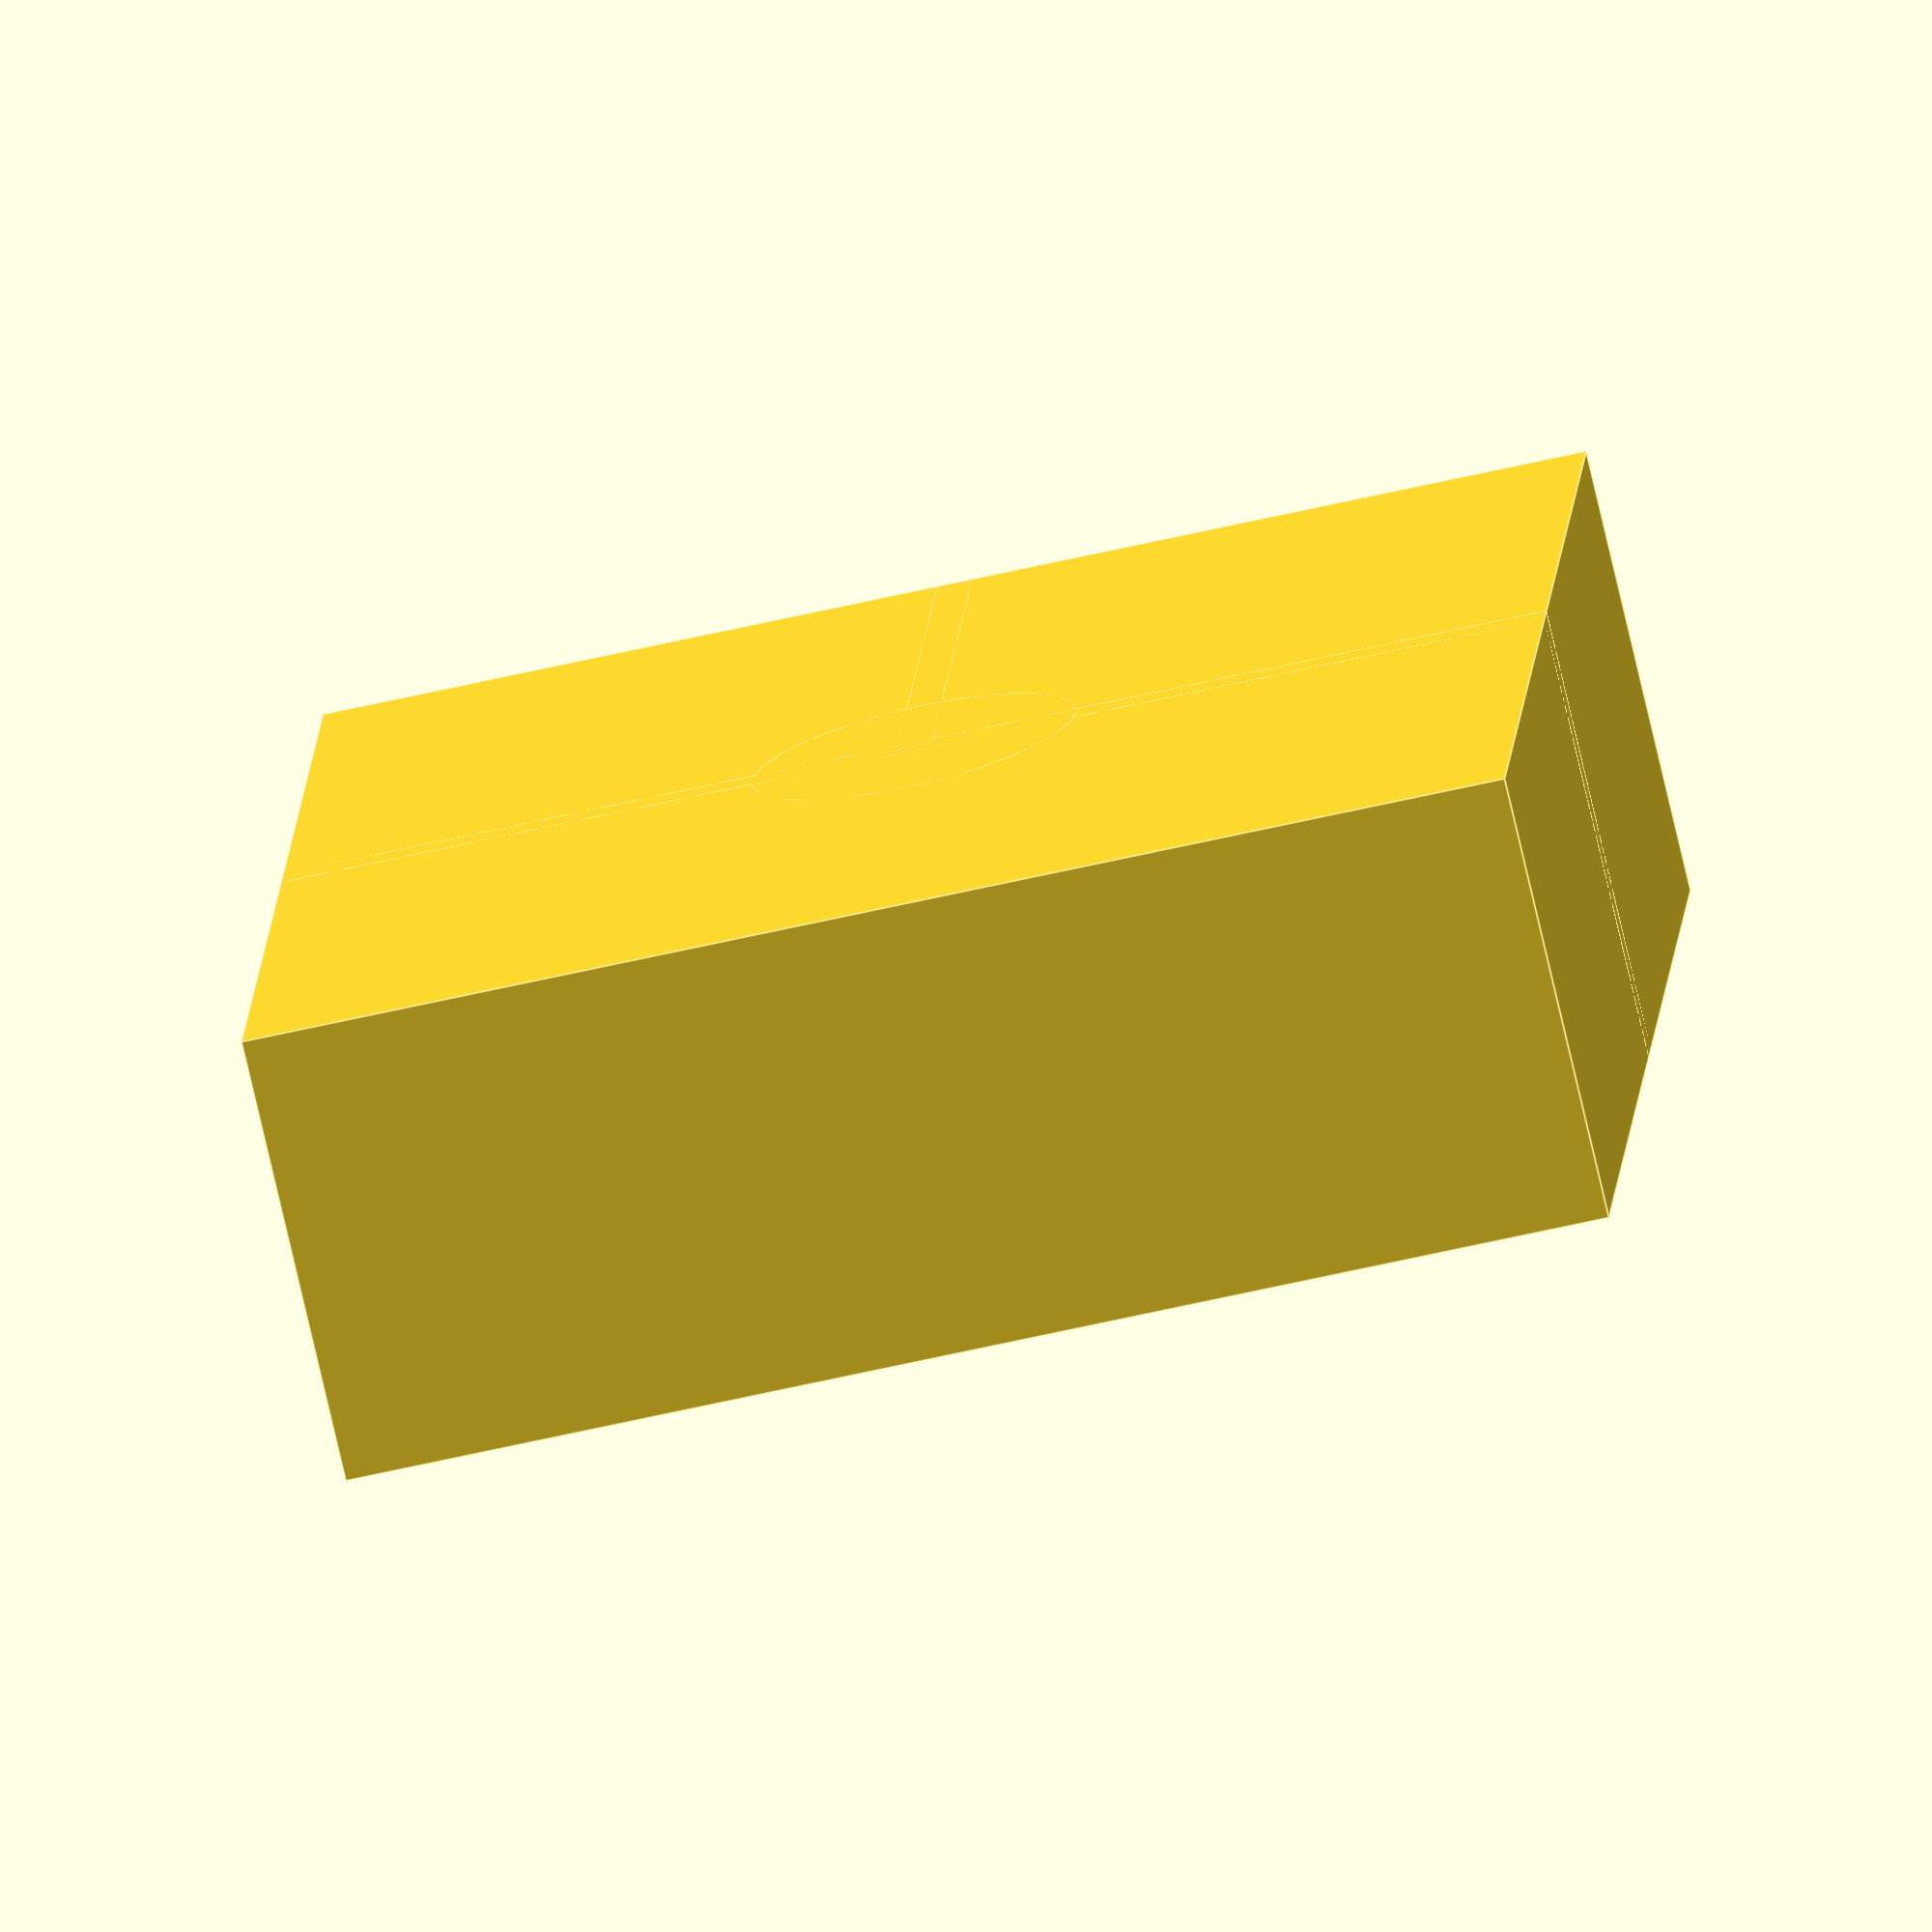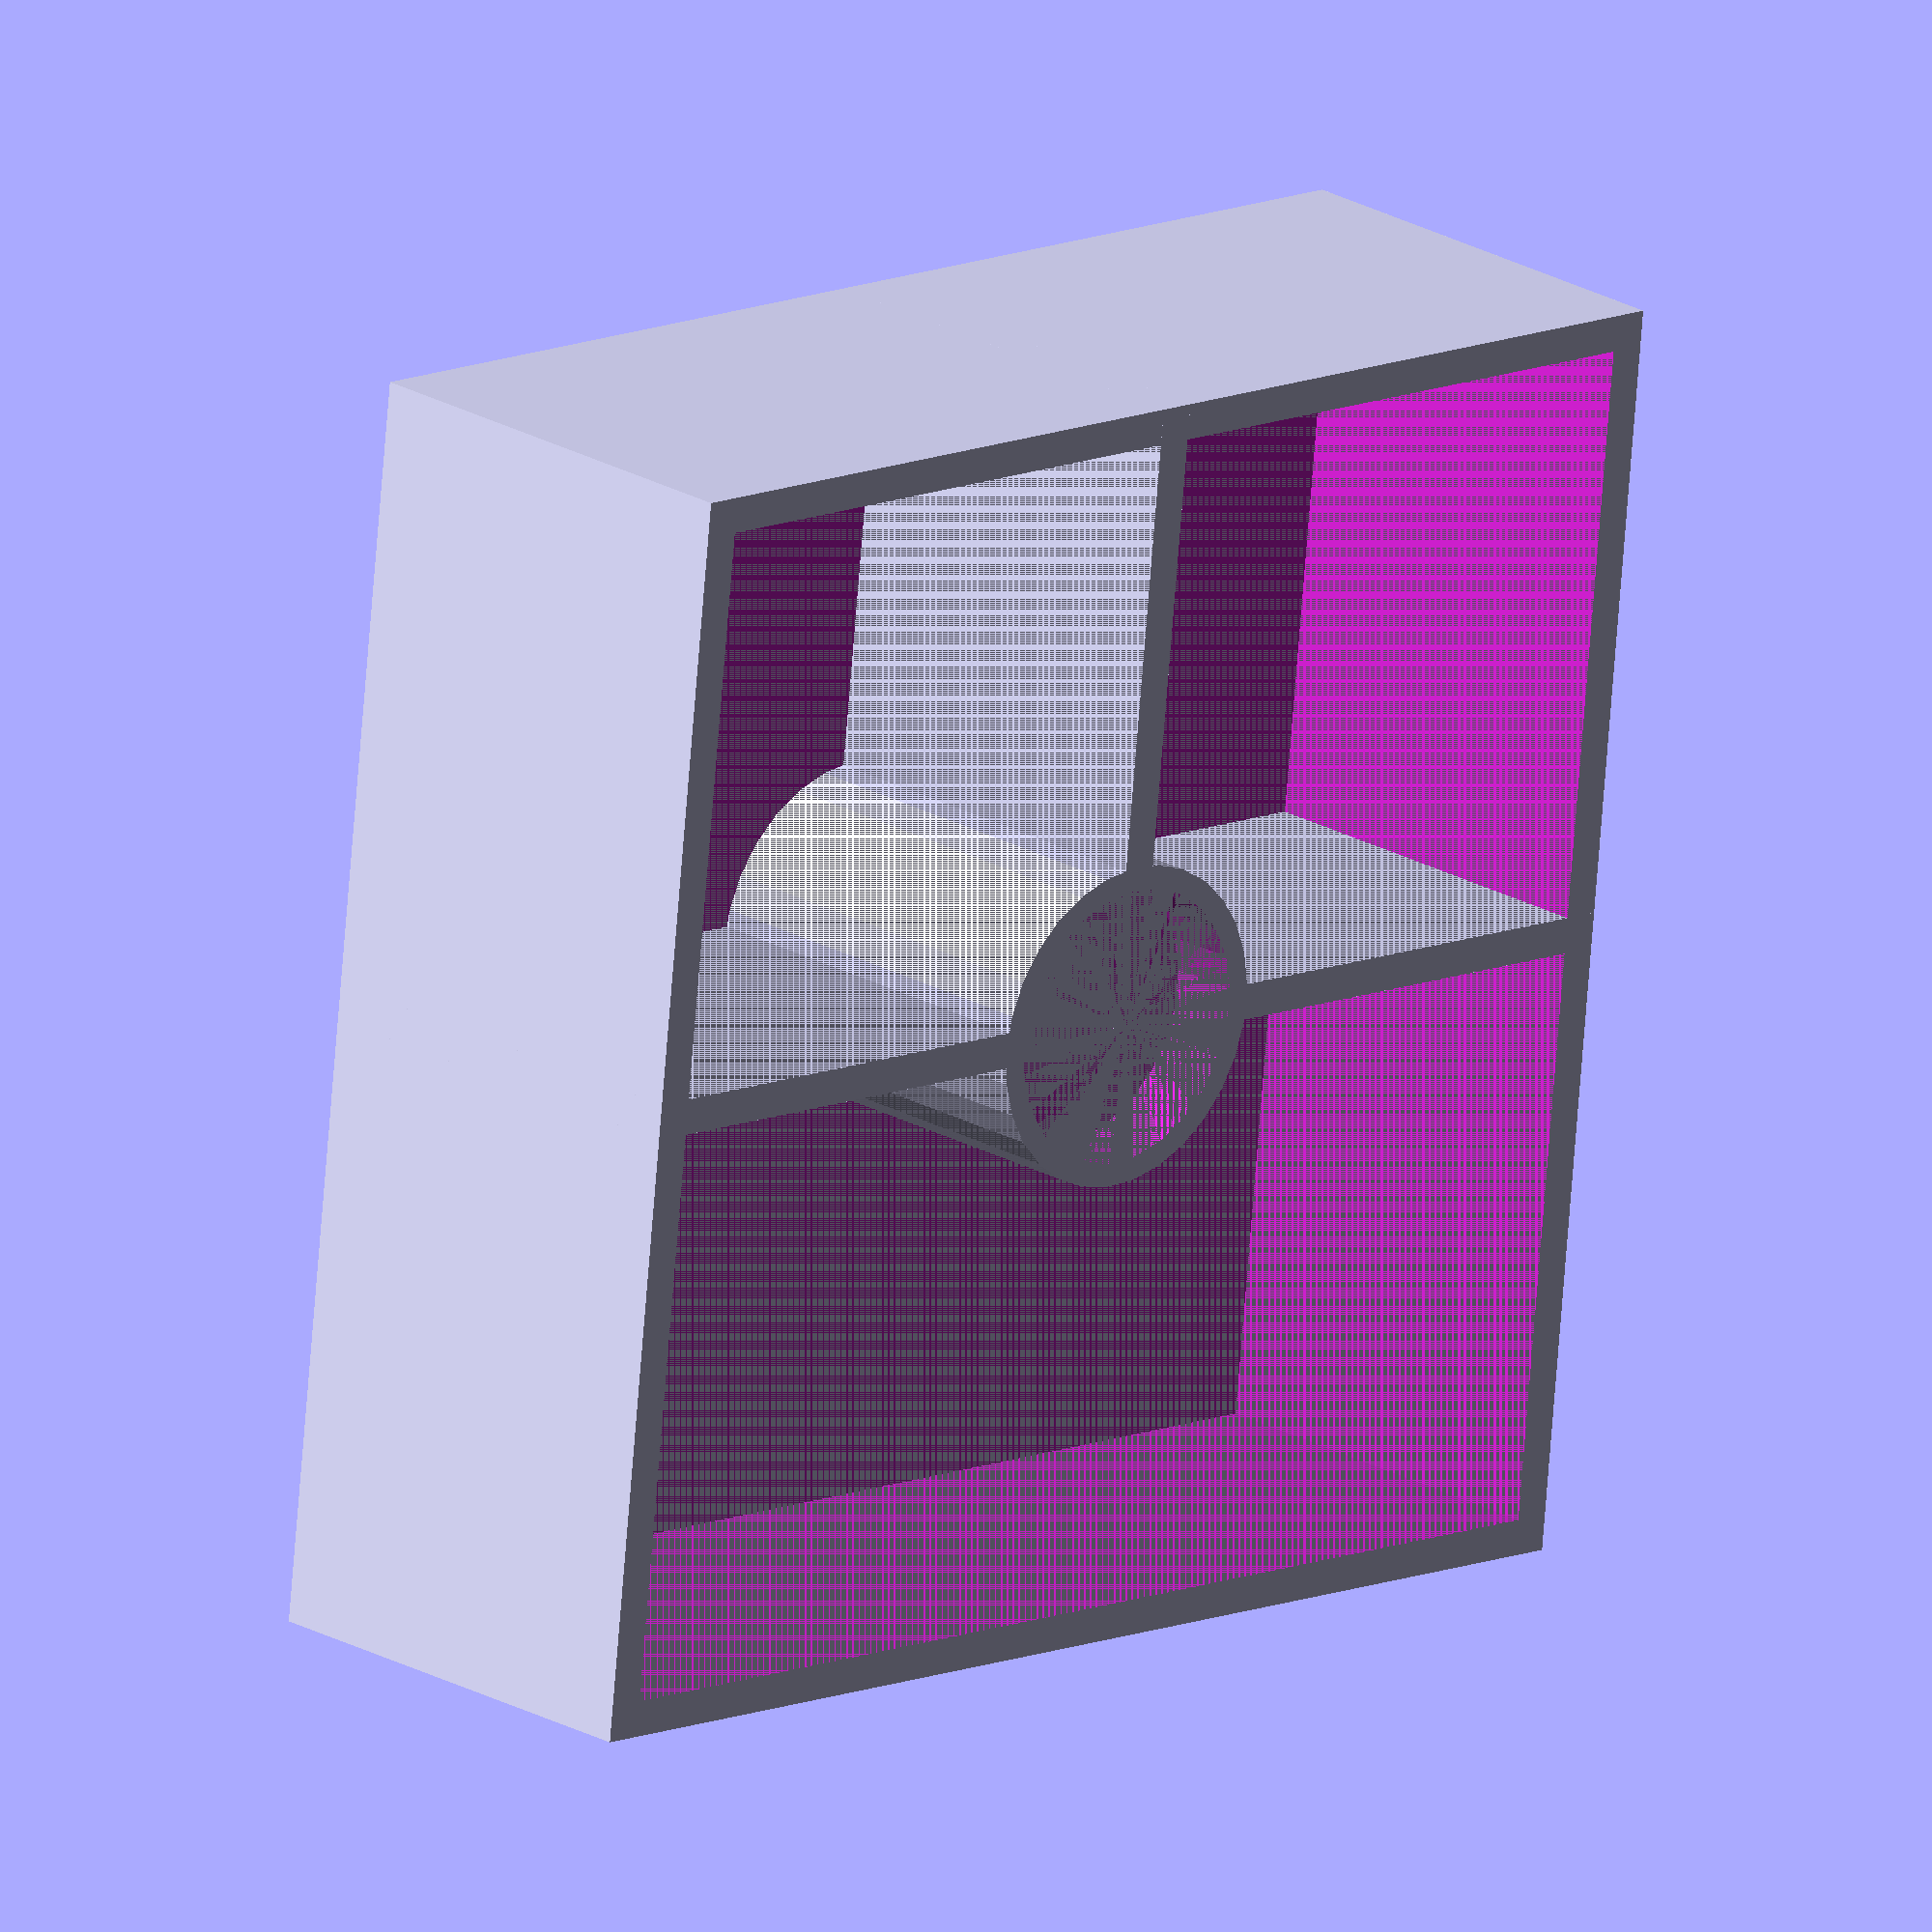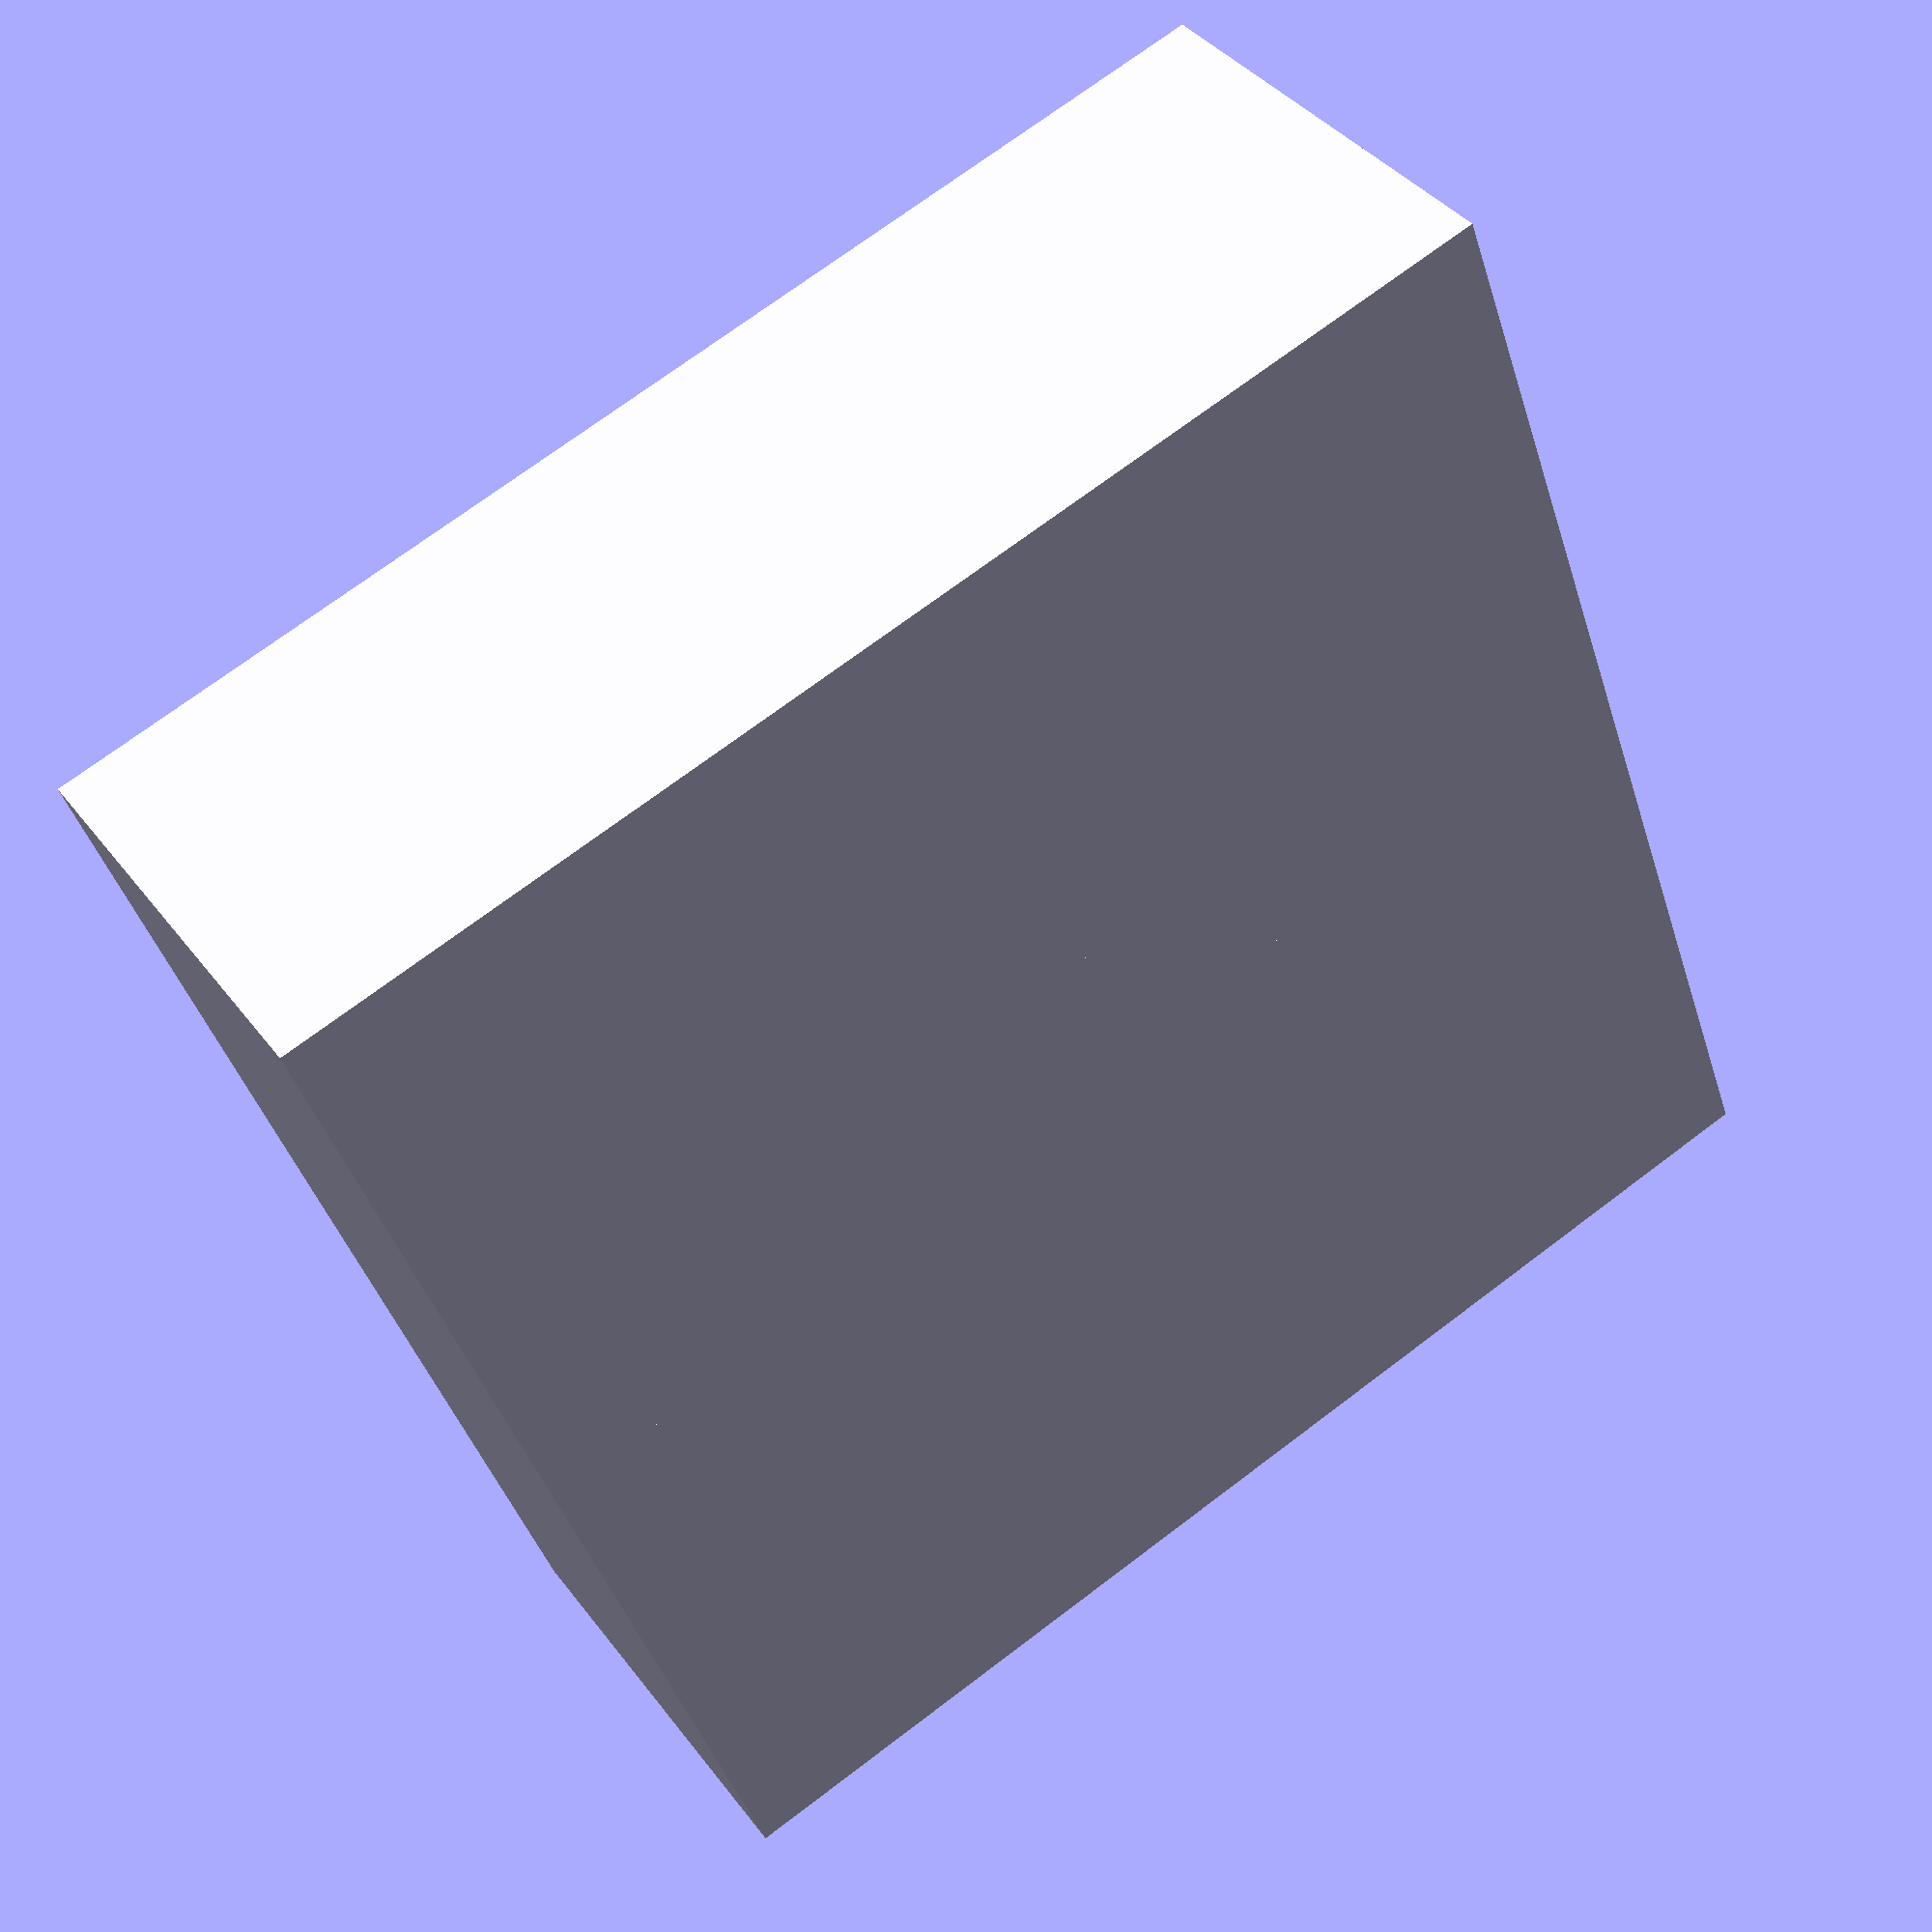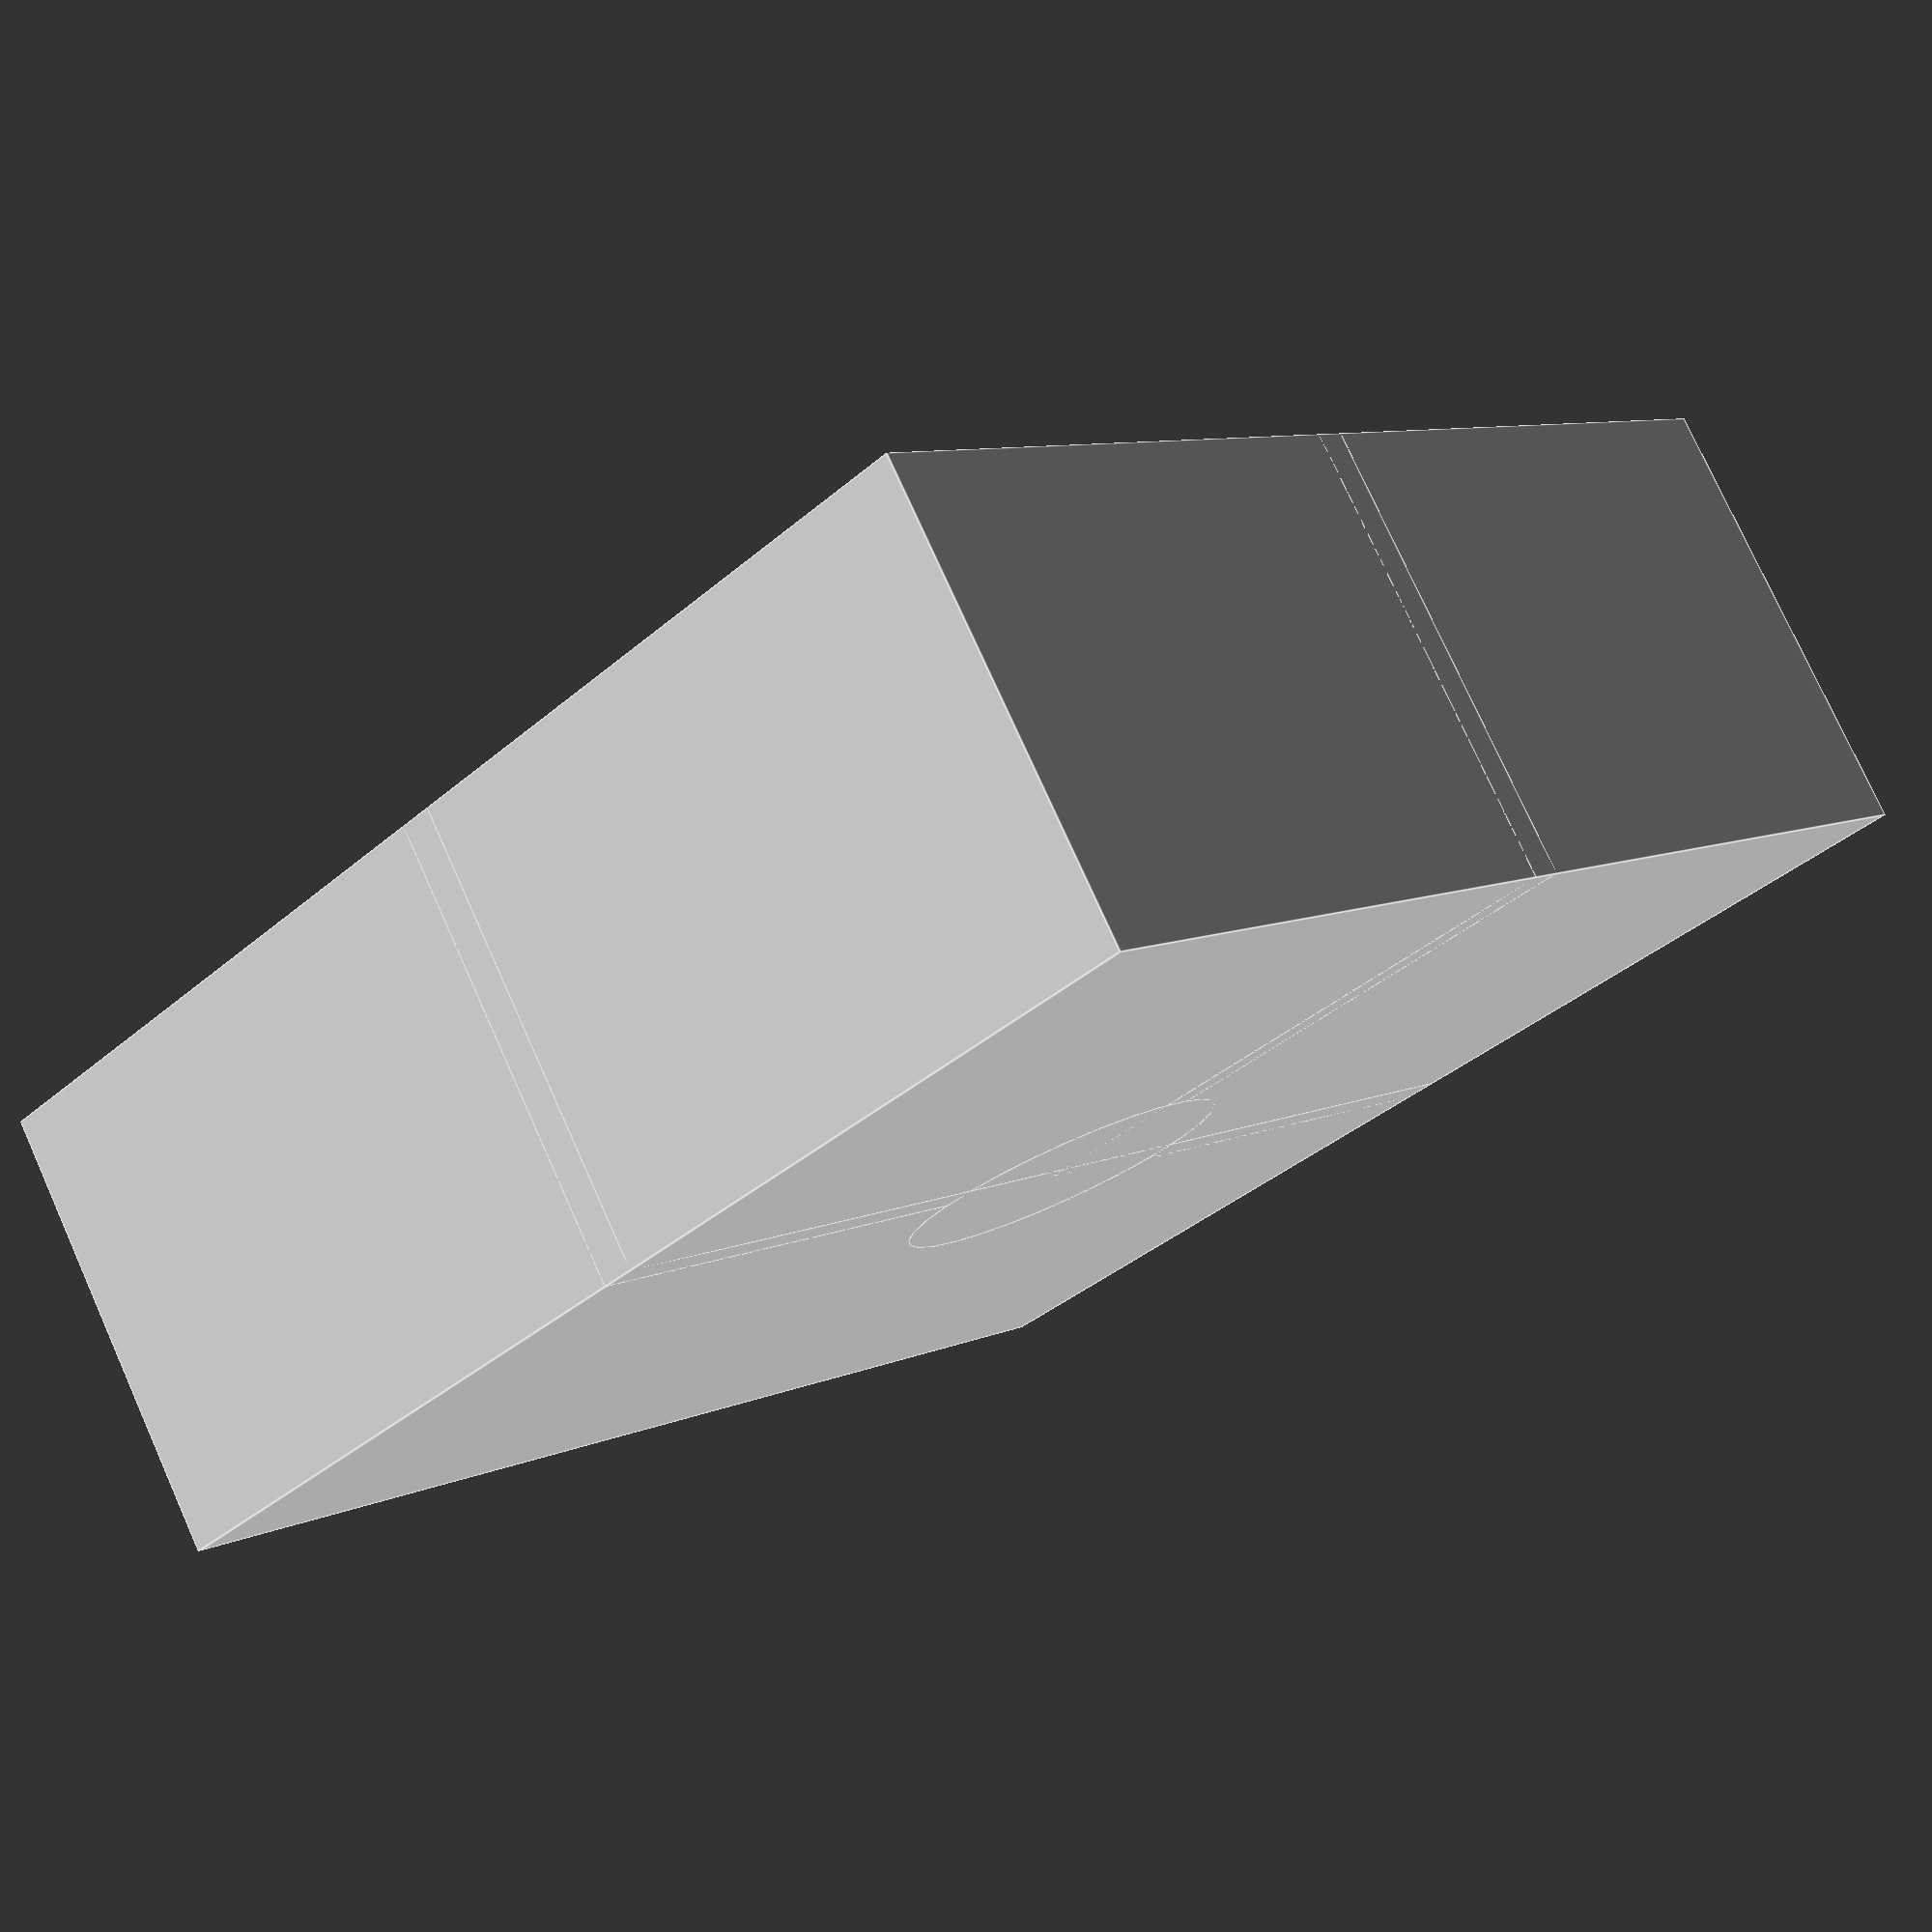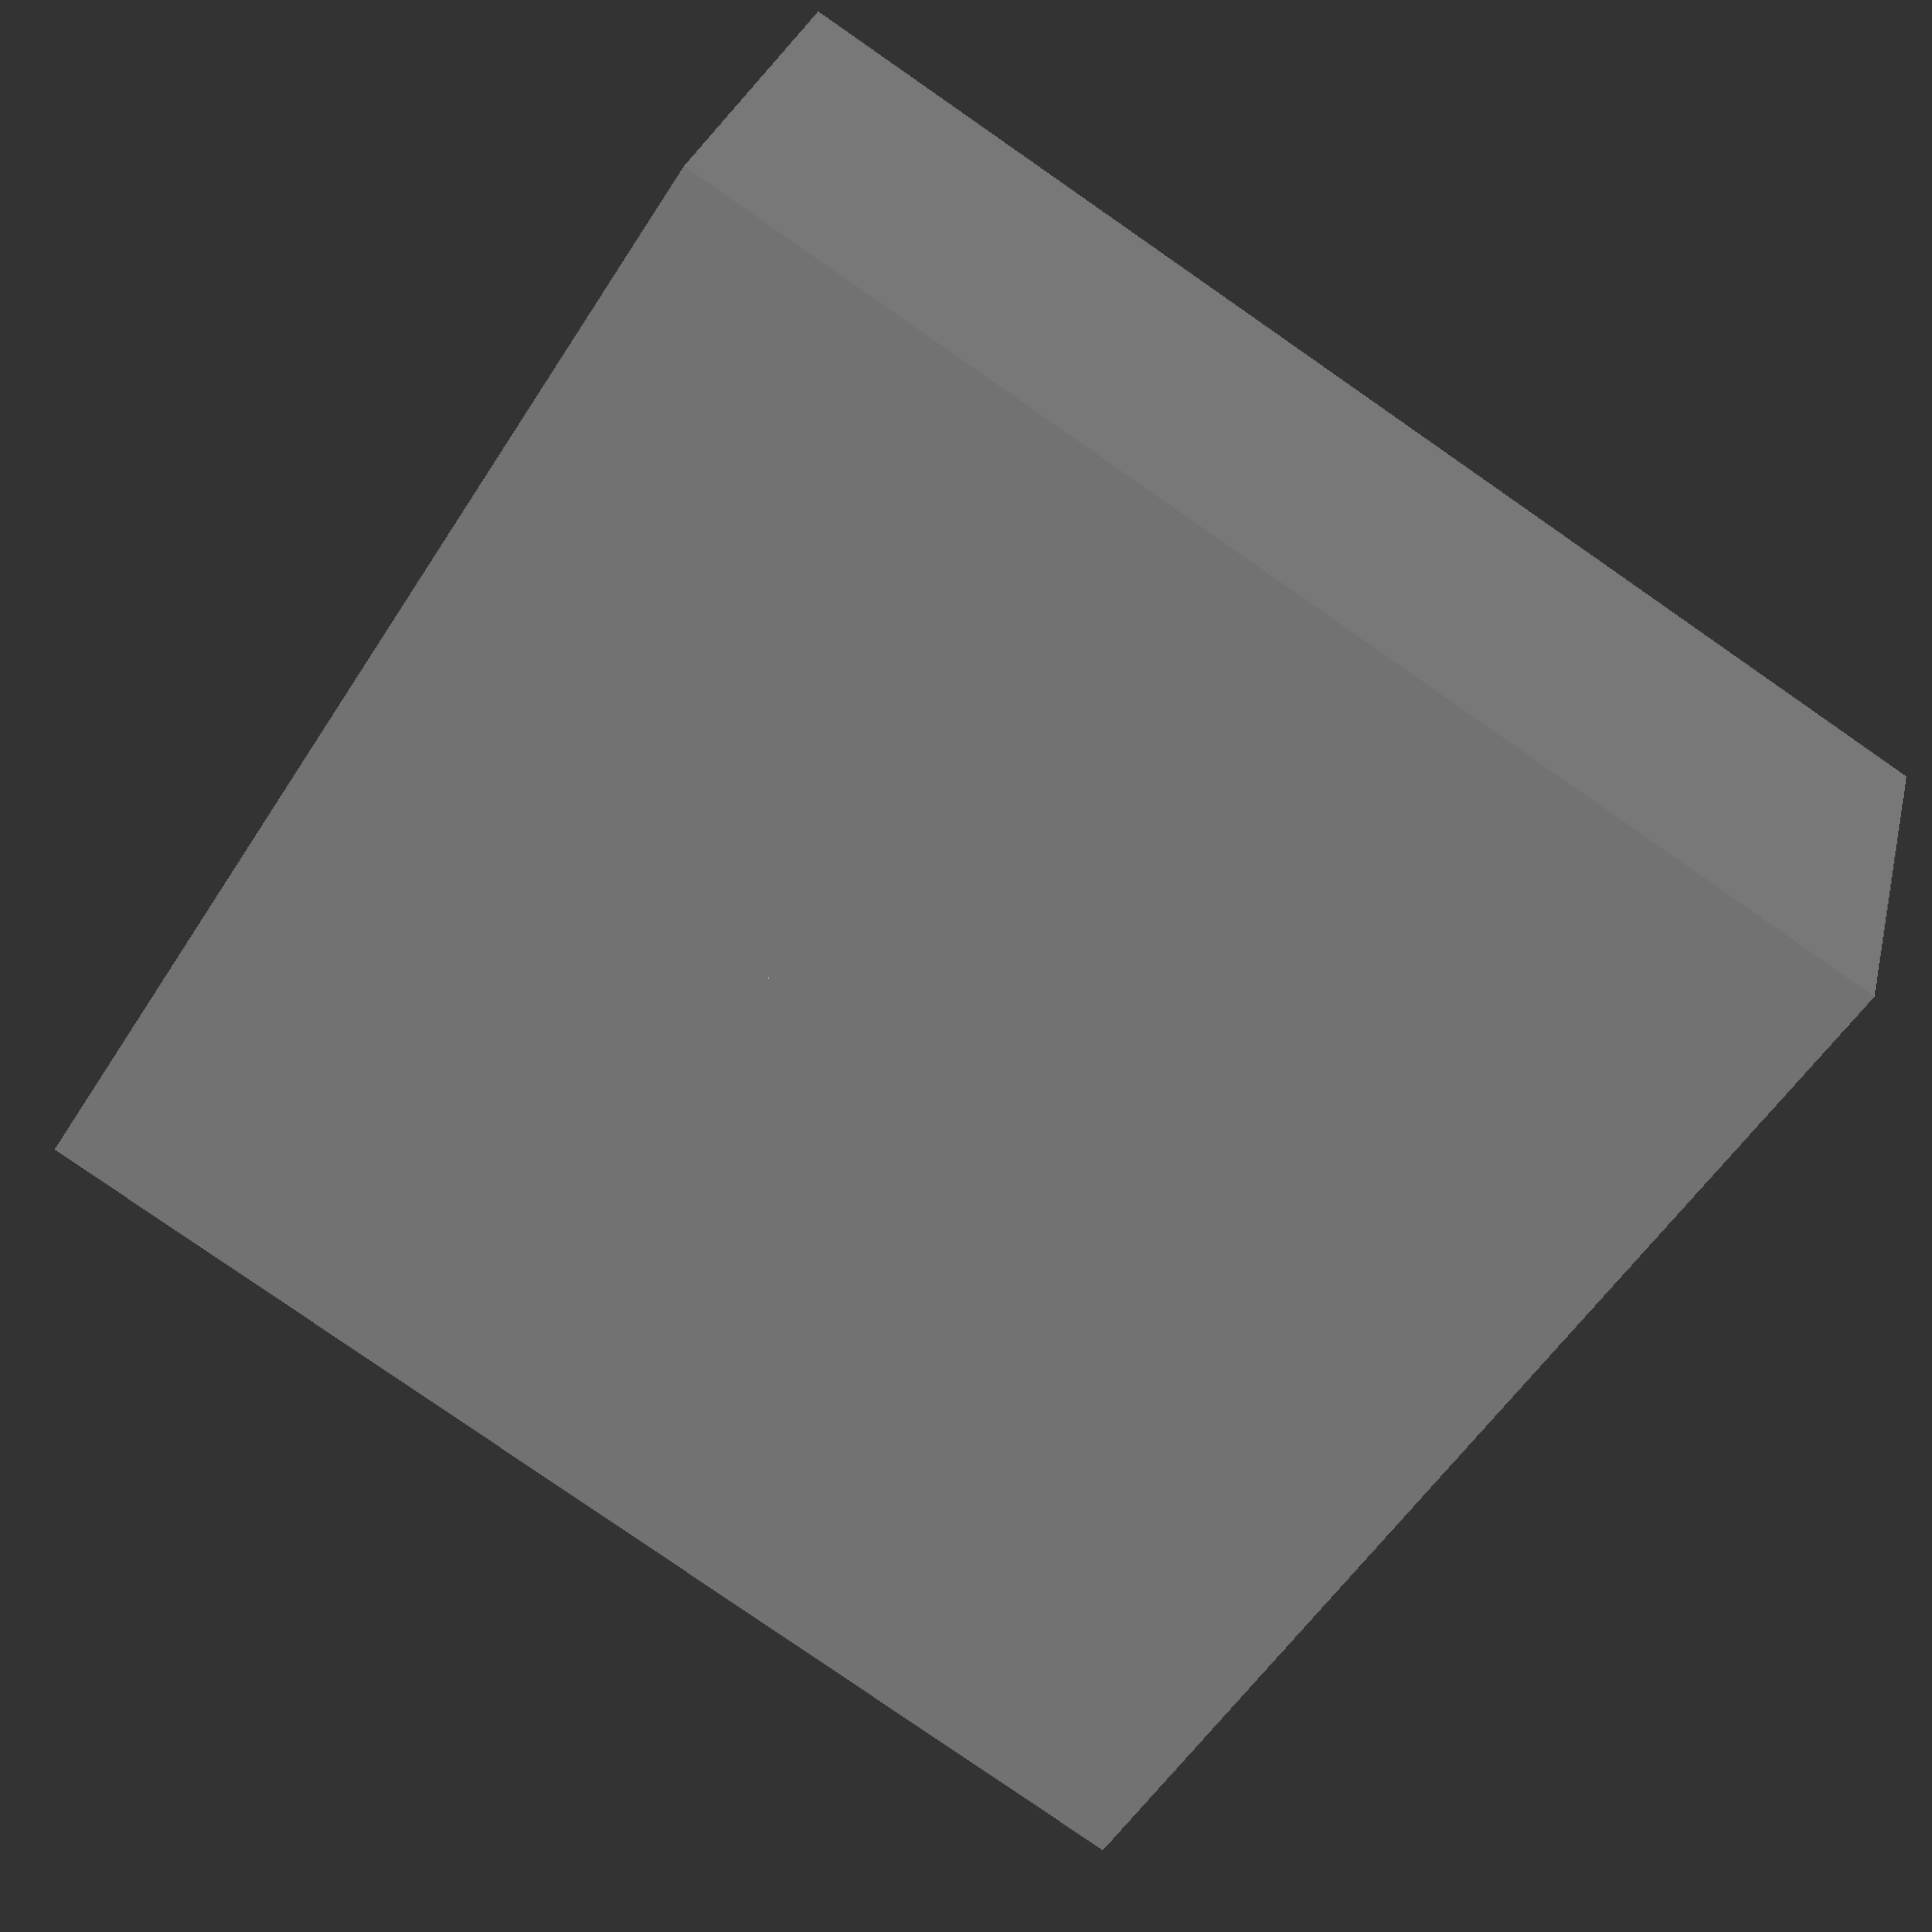
<openscad>
length = 70;
width = 70;
height = 25;
wallThickness = 2;
floorThickness = 3;
widthDividers = 0;
lengthDividers = 2;

//Based on magnet size:
magnetBaseOuterDiameter = 18;
magnetBaseInnerDiameter = 15.4;
magnetHeight = 4;

difference(){
    cube([length, width, height]);
    translate([wallThickness, wallThickness, floorThickness])
        cube([length - wallThickness * 2,width - wallThickness * 2, height - floorThickness]);
}
widthSections = widthDividers + 1;
lengthSections = lengthDividers + 1;
difference() {
    union() {
        
        translate([0, (.5 * width) - (wallThickness/2), 0])
            cube([length, wallThickness, height]);
                
        translate([(length/2) - (wallThickness/2), 0, 0])
            cube([wallThickness, .5 * width, height]);
        
//        translate([(.60 * length) - (wallThickness/2), width/2, 0])
//            cube([wallThickness, .5 * width, height]);
        
        translate([length/2, width/2, 0])
            cylinder(height, d=magnetBaseOuterDiameter);
    };
    translate([length/2, width/2, height - magnetHeight])
        cylinder(magnetHeight, d=magnetBaseInnerDiameter);
};
</openscad>
<views>
elev=256.2 azim=356.3 roll=347.0 proj=o view=edges
elev=158.8 azim=6.2 roll=223.8 proj=o view=solid
elev=142.5 azim=199.8 roll=32.1 proj=p view=solid
elev=282.9 azim=133.0 roll=155.8 proj=p view=edges
elev=151.7 azim=147.6 roll=346.8 proj=p view=wireframe
</views>
